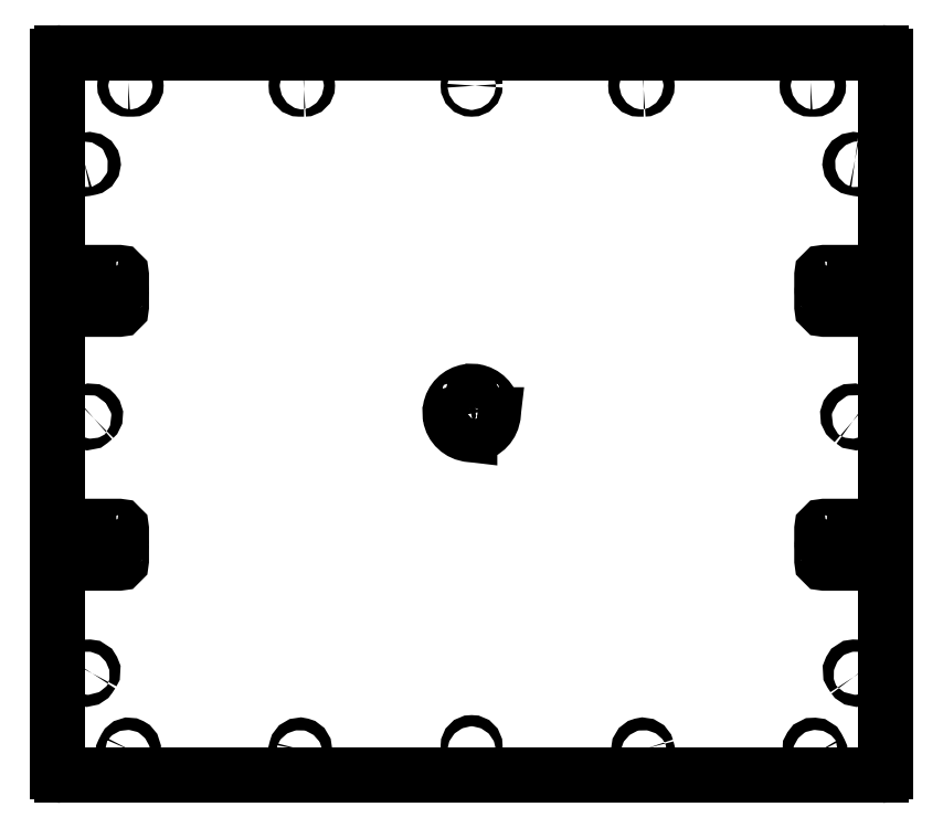
<metadata>
{"format":"dxf","ext":"dxf","renderer":"ezdxf+matplotlib","layout":"modelspace","background":"white","min_lineweight":24,"dpi":150}
</metadata>
<code>
0
SECTION
2
ENTITIES
0
LINE
8
0
10
-325.8
20
261.8
30
0
11
-325.8
21
-301.5
31
0
0
ARC
8
0
10
-322.8
20
-301.5
30
0
40
3
210
0
220
0
230
1
50
180
51
270
0
LINE
8
0
10
-322.8
20
-304.5
30
0
11
322.8
21
-304.5
31
0
0
ARC
8
0
10
322.8
20
-301.5
30
0
40
3
210
0
220
0
230
1
50
270
51
360
0
LINE
8
0
10
325.8
20
-301.5
30
0
11
325.8
21
261.8
31
0
0
ARC
8
0
10
-322.8
20
261.8
30
0
40
3
210
0
220
-0
230
1
50
90
51
180
0
ARC
8
0
10
322.8
20
261.8
30
0
40
3
210
0
220
0
230
1
50
0
51
90
0
LINE
8
0
10
322.8
20
264.8
30
0
11
-322.8
21
264.8
31
0
0
LWPOLYLINE
8
0
90
4
70
1
43
0
10
-2.344
20
-4.184
42
1
10
-2.656
20
-2.209
42
0.325
10
-16.79
20
-16.34
42
1
10
-14.82
20
-16.66
42
-0.325
0
LWPOLYLINE
8
0
90
4
70
1
43
0
10
2.656
20
-35.79
42
0.3441
10
16.93
20
-20.5
10
14.92
20
-20.5
42
-0.3408
10
2.344
20
-33.82
42
1
0
LWPOLYLINE
8
0
90
4
70
1
43
0
10
-14.82
20
-21.34
42
0.3408
10
-1.5
20
-33.92
10
-1.5
20
-35.93
42
-0.3441
10
-16.79
20
-21.66
42
-1
0
LWPOLYLINE
8
0
90
4
70
1
43
0
10
16.79
20
-16.34
42
0.325
10
2.656
20
-2.209
42
1
10
2.344
20
-4.184
42
-0.325
10
14.82
20
-16.66
42
1
0
CIRCLE
8
0
10
2.136e-14
20
238.8
30
0
40
2.65
210
0
220
-0
230
1
0
LWPOLYLINE
8
0
90
4
70
1
43
0
10
-298.9
20
-224.2
10
-300.9
20
-227.1
42
-1
10
-306.1
20
-223.6
10
-304.2
20
-220.7
42
-1
0
LWPOLYLINE
8
0
90
4
70
1
43
0
10
-305.4
20
179.6
10
-302
20
180.3
42
-1
10
-300.7
20
174.2
10
-304.2
20
173.5
42
-1
0
LWPOLYLINE
8
0
90
4
70
1
43
0
10
-270.5
20
241.5
10
-267
20
241.5
42
-1
10
-267
20
236.2
10
-270.5
20
236.2
42
-1
0
LWPOLYLINE
8
0
90
4
70
1
43
0
10
-297.5
20
-122.6
10
-299.8
20
-125.3
42
-1
10
-304.6
20
-121.2
10
-302.3
20
-118.5
42
-1
0
LWPOLYLINE
8
0
90
4
70
1
43
0
10
-267
20
-285.5
10
-268.6
20
-288.6
42
-1
10
-274.2
20
-285.7
10
-272.6
20
-282.6
42
-1
0
LWPOLYLINE
8
0
90
4
70
1
43
0
10
-303.8
20
79.69
42
1
10
-300.8
20
74.14
10
-297.7
20
75.79
42
1
10
-300.7
20
81.34
0
LWPOLYLINE
8
0
90
4
70
1
43
0
10
-132
20
236.2
10
-135.5
20
236.2
42
-1
10
-135.5
20
241.5
10
-132
20
241.5
42
-1
0
LWPOLYLINE
8
0
90
4
70
1
43
0
10
-297.5
20
-23.27
10
-300.2
20
-25.56
42
-1
10
-304.3
20
-20.8
10
-301.6
20
-18.5
42
-1
0
LWPOLYLINE
8
0
90
4
70
1
43
0
10
-131.8
20
-284.8
42
1
10
-137.9
20
-283.2
10
-138.8
20
-286.6
42
1
10
-132.7
20
-288.2
0
LWPOLYLINE
8
0
90
4
70
1
43
0
10
300.9
20
-227.1
10
298.9
20
-224.2
42
-1
10
304.2
20
-220.7
10
306.1
20
-223.6
42
-1
0
LWPOLYLINE
8
0
90
4
70
1
43
0
10
302
20
180.3
10
305.4
20
179.6
42
-1
10
304.2
20
173.5
10
300.7
20
174.2
42
-1
0
LWPOLYLINE
8
0
90
4
70
1
43
0
10
267
20
241.5
10
270.5
20
241.5
42
-1
10
270.5
20
236.2
10
267
20
236.2
42
-1
0
LWPOLYLINE
8
0
90
4
70
1
43
0
10
299.8
20
-125.3
10
297.5
20
-122.6
42
-1
10
302.3
20
-118.5
10
304.6
20
-121.2
42
-1
0
LWPOLYLINE
8
0
90
4
70
1
43
0
10
268.6
20
-288.6
10
267
20
-285.5
42
-1
10
272.6
20
-282.6
10
274.2
20
-285.7
42
-1
0
LWPOLYLINE
8
0
90
4
70
1
43
0
10
300.8
20
74.14
42
1
10
303.8
20
79.69
10
300.7
20
81.34
42
1
10
297.7
20
75.79
0
LWPOLYLINE
8
0
90
4
70
1
43
0
10
135.5
20
236.2
10
132
20
236.2
42
-1
10
132
20
241.5
10
135.5
20
241.5
42
-1
0
LWPOLYLINE
8
0
90
4
70
1
43
0
10
300.2
20
-25.56
10
297.5
20
-23.27
42
-1
10
301.6
20
-18.5
10
304.3
20
-20.8
42
-1
0
LWPOLYLINE
8
0
90
4
70
1
43
0
10
137.9
20
-283.2
42
1
10
131.8
20
-284.8
10
132.7
20
-288.2
42
1
10
138.8
20
-286.6
0
LWPOLYLINE
8
0
90
4
70
1
43
0
10
-2.65
20
-285
42
1
10
2.65
20
-285
10
2.65
20
-281.5
42
1
10
-2.65
20
-281.5
0
LWPOLYLINE
8
0
90
8
70
1
43
0
10
-277.8
20
66.65
10
-277.8
20
74.65
42
-1
10
-275.8
20
74.65
10
-275.8
20
64.65
42
-0.4142
10
-277.8
20
62.65
10
-321.8
20
62.65
42
-1
10
-321.8
20
64.65
10
-279.8
20
64.65
42
0.4142
0
LWPOLYLINE
8
0
90
8
70
1
43
0
10
-279.8
20
89.65
10
-321.8
20
89.65
42
-1
10
-321.8
20
91.65
10
-277.8
20
91.65
42
-0.4142
10
-275.8
20
89.65
10
-275.8
20
79.65
42
-1
10
-277.8
20
79.65
10
-277.8
20
87.65
42
0.4142
0
LWPOLYLINE
8
0
90
8
70
1
43
0
10
-277.8
20
-133.4
10
-277.8
20
-125.4
42
-1
10
-275.8
20
-125.4
10
-275.8
20
-135.4
42
-0.4142
10
-277.8
20
-137.4
10
-321.8
20
-137.4
42
-1
10
-321.8
20
-135.4
10
-279.8
20
-135.4
42
0.4142
0
LWPOLYLINE
8
0
90
8
70
1
43
0
10
-279.8
20
-110.4
10
-321.8
20
-110.4
42
-1
10
-321.8
20
-108.4
10
-277.8
20
-108.4
42
-0.4142
10
-275.8
20
-110.4
10
-275.8
20
-120.4
42
-1
10
-277.8
20
-120.4
10
-277.8
20
-112.4
42
0.4142
0
LWPOLYLINE
8
0
90
8
70
1
43
0
10
277.8
20
66.65
42
0.4142
10
279.8
20
64.65
10
321.8
20
64.65
42
-1
10
321.8
20
62.65
10
277.8
20
62.65
42
-0.4142
10
275.8
20
64.65
10
275.8
20
74.65
42
-1
10
277.8
20
74.65
0
LWPOLYLINE
8
0
90
8
70
1
43
0
10
279.8
20
89.65
42
0.4142
10
277.8
20
87.65
10
277.8
20
79.65
42
-1
10
275.8
20
79.65
10
275.8
20
89.65
42
-0.4142
10
277.8
20
91.65
10
321.8
20
91.65
42
-1
10
321.8
20
89.65
0
LWPOLYLINE
8
0
90
8
70
1
43
0
10
277.8
20
-133.4
42
0.4142
10
279.8
20
-135.4
10
321.8
20
-135.4
42
-1
10
321.8
20
-137.4
10
277.8
20
-137.4
42
-0.4142
10
275.8
20
-135.4
10
275.8
20
-125.4
42
-1
10
277.8
20
-125.4
0
LWPOLYLINE
8
0
90
8
70
1
43
0
10
279.8
20
-110.4
42
0.4142
10
277.8
20
-112.4
10
277.8
20
-120.4
42
-1
10
275.8
20
-120.4
10
275.8
20
-110.4
42
-0.4142
10
277.8
20
-108.4
10
321.8
20
-108.4
42
-1
10
321.8
20
-110.4
0
ENDSEC
0
EOF

</code>
